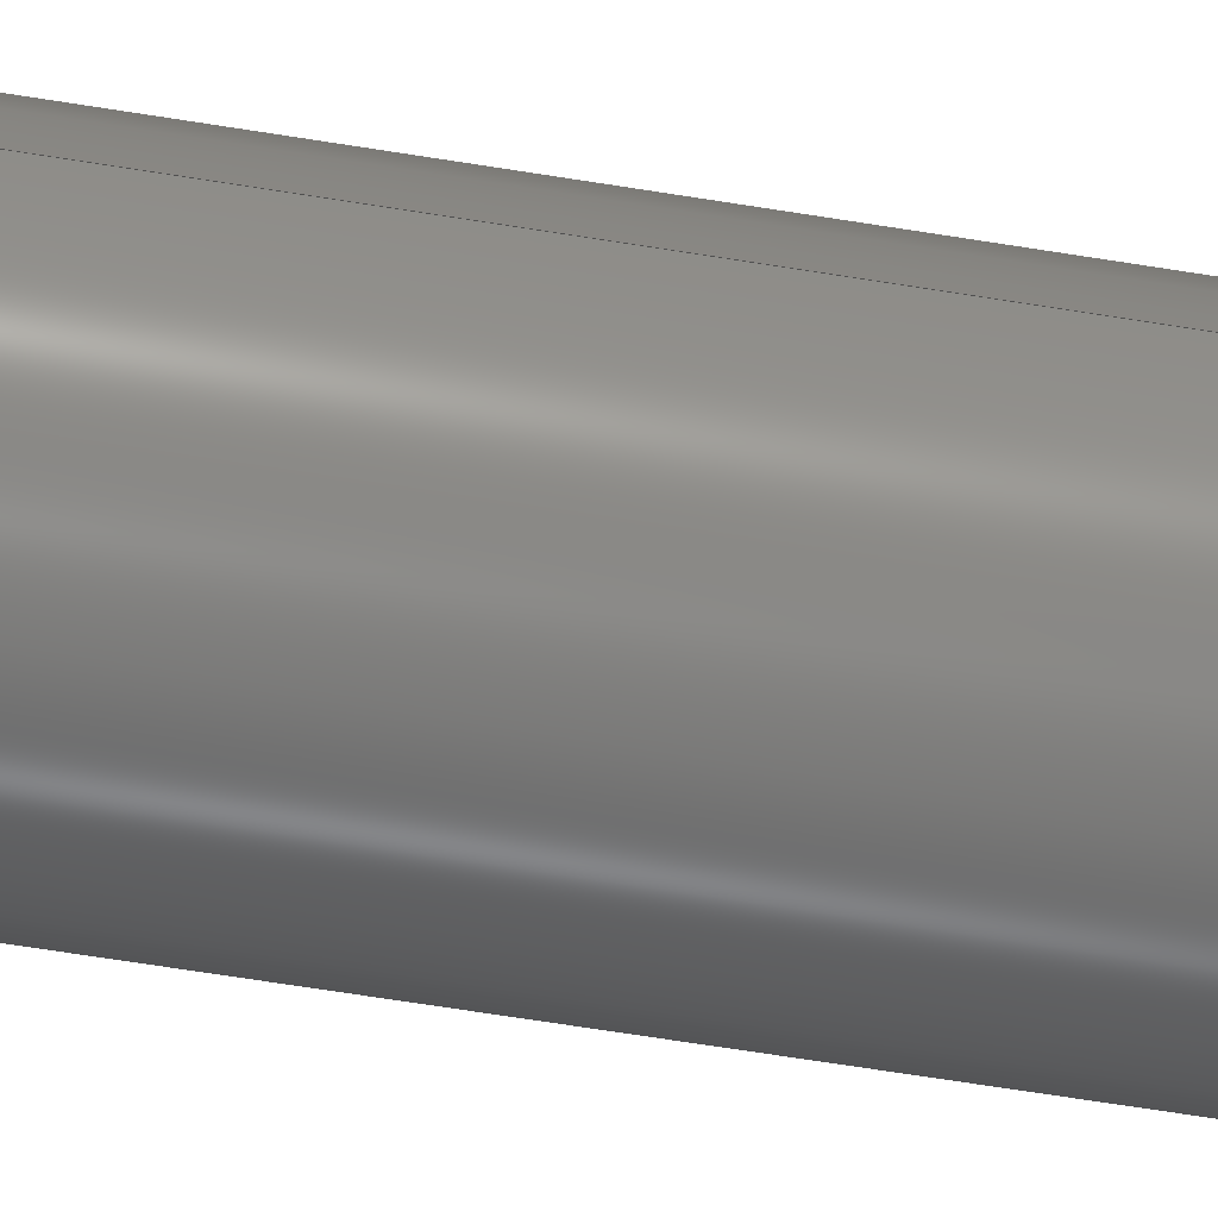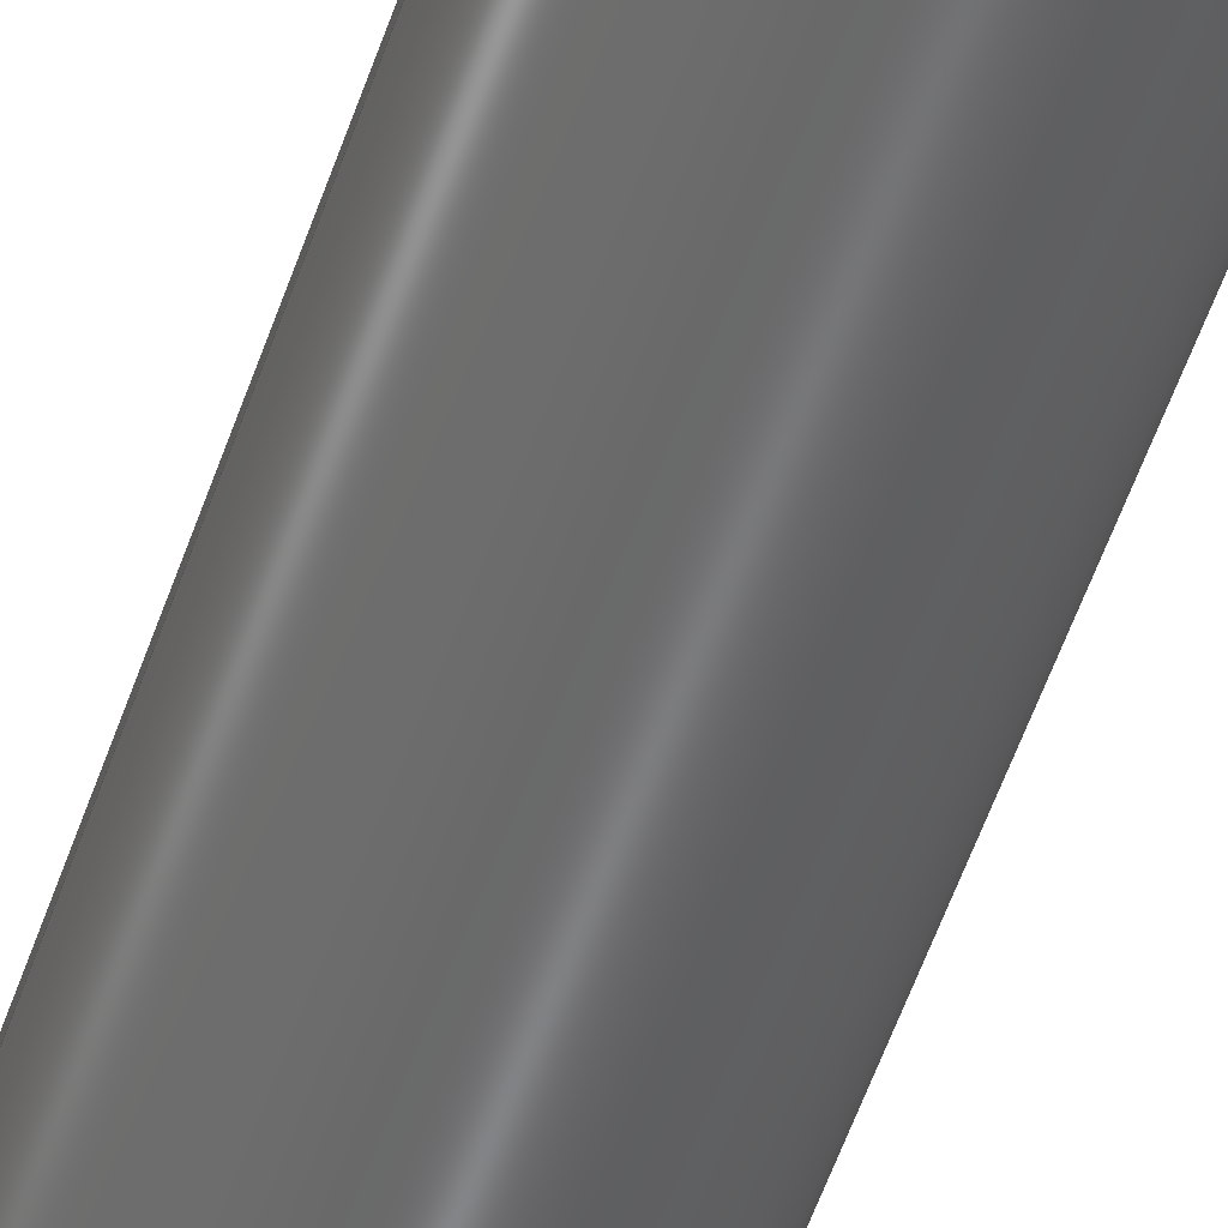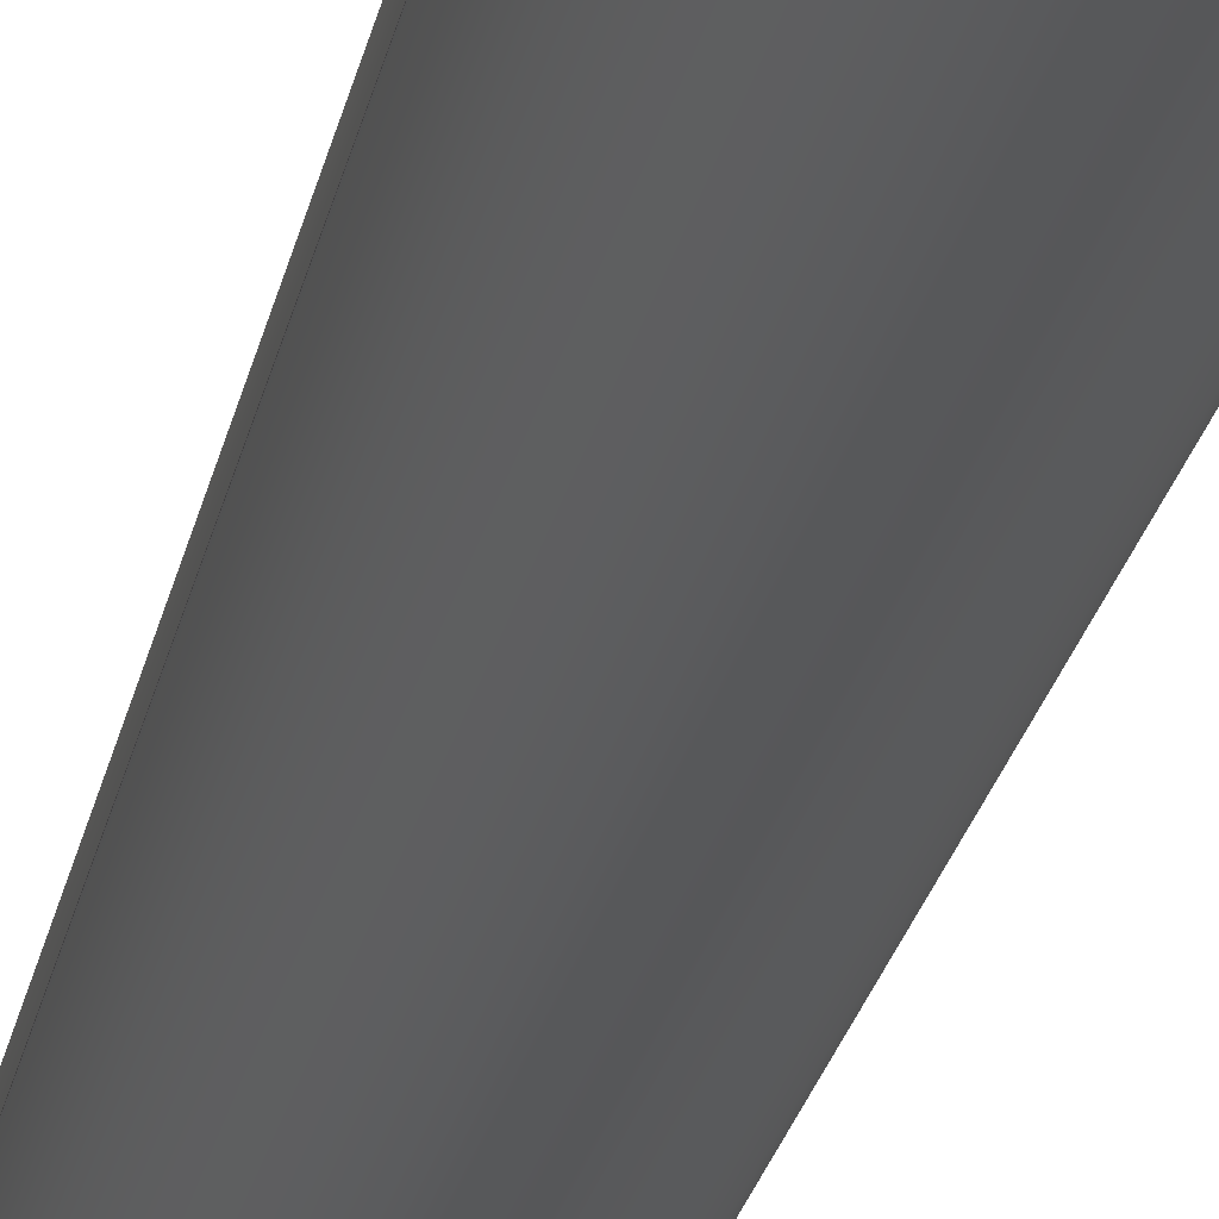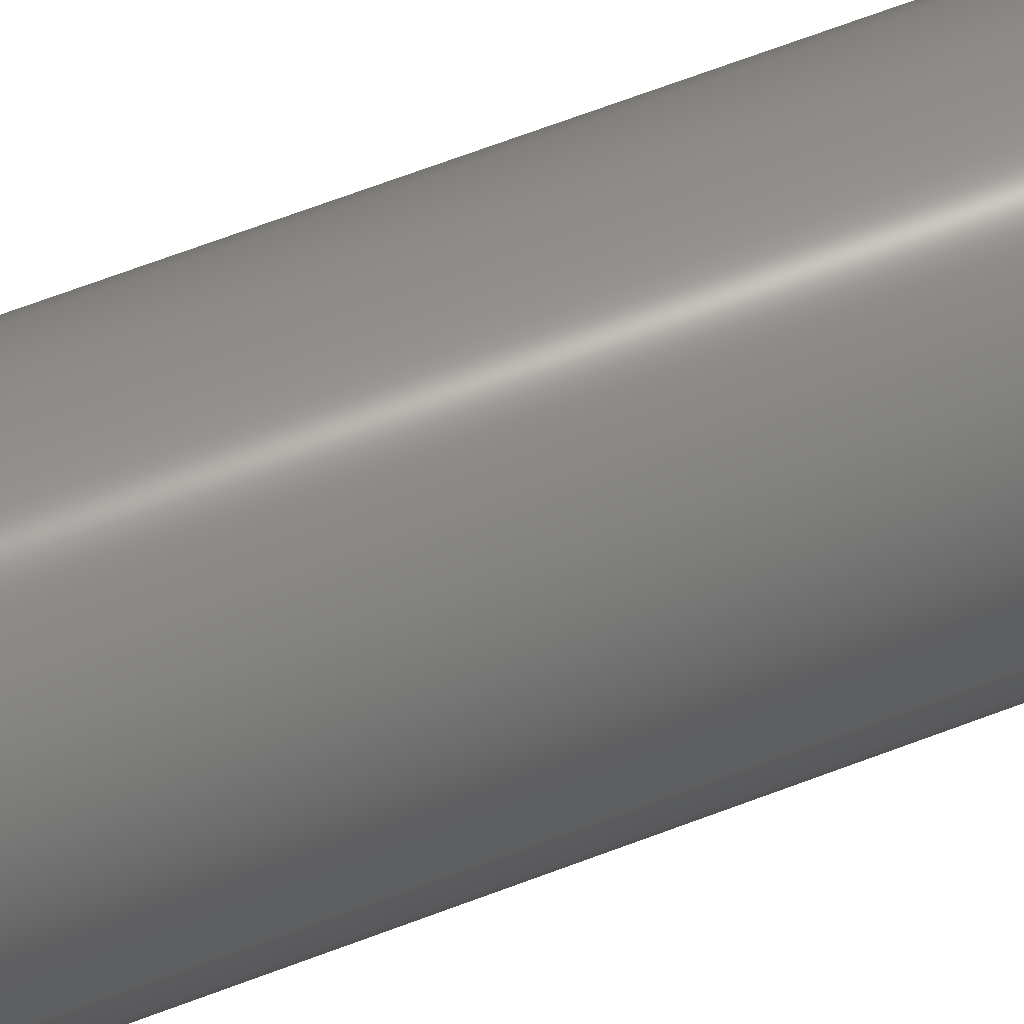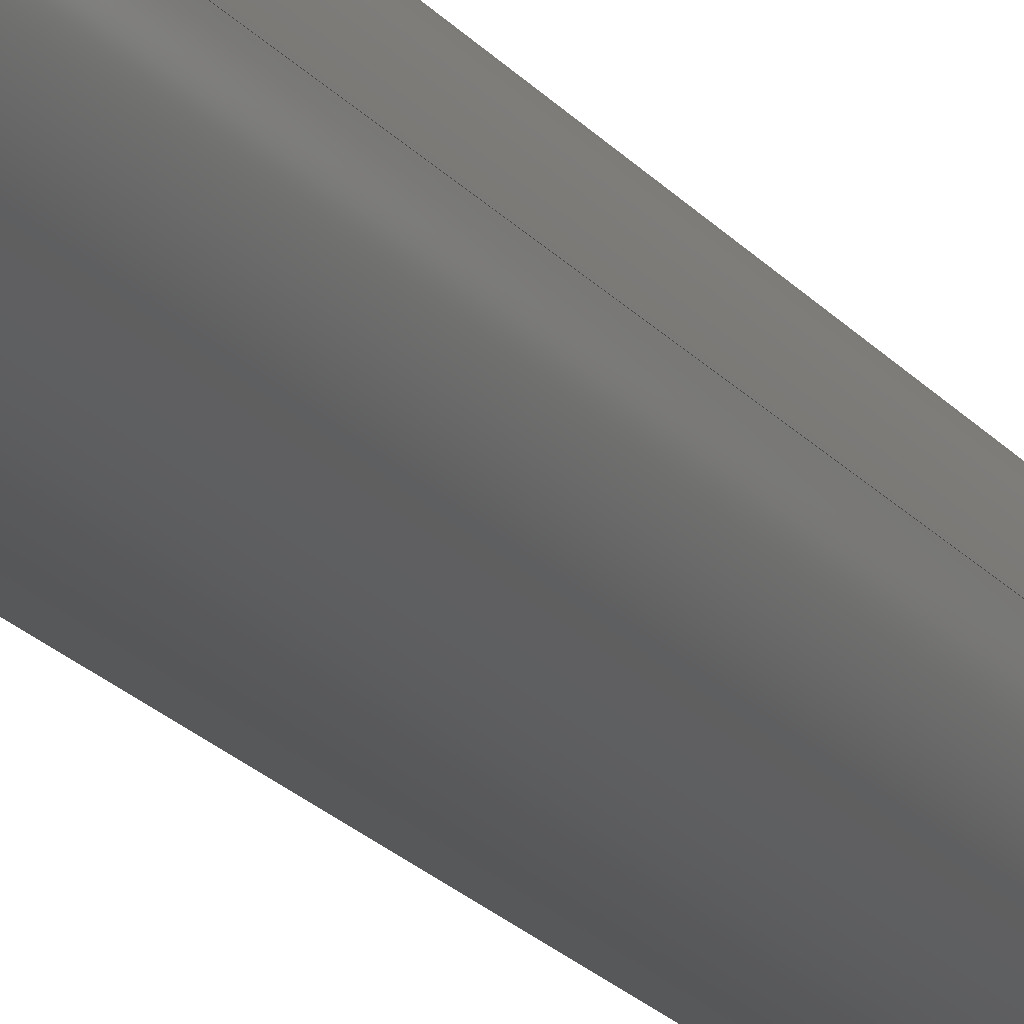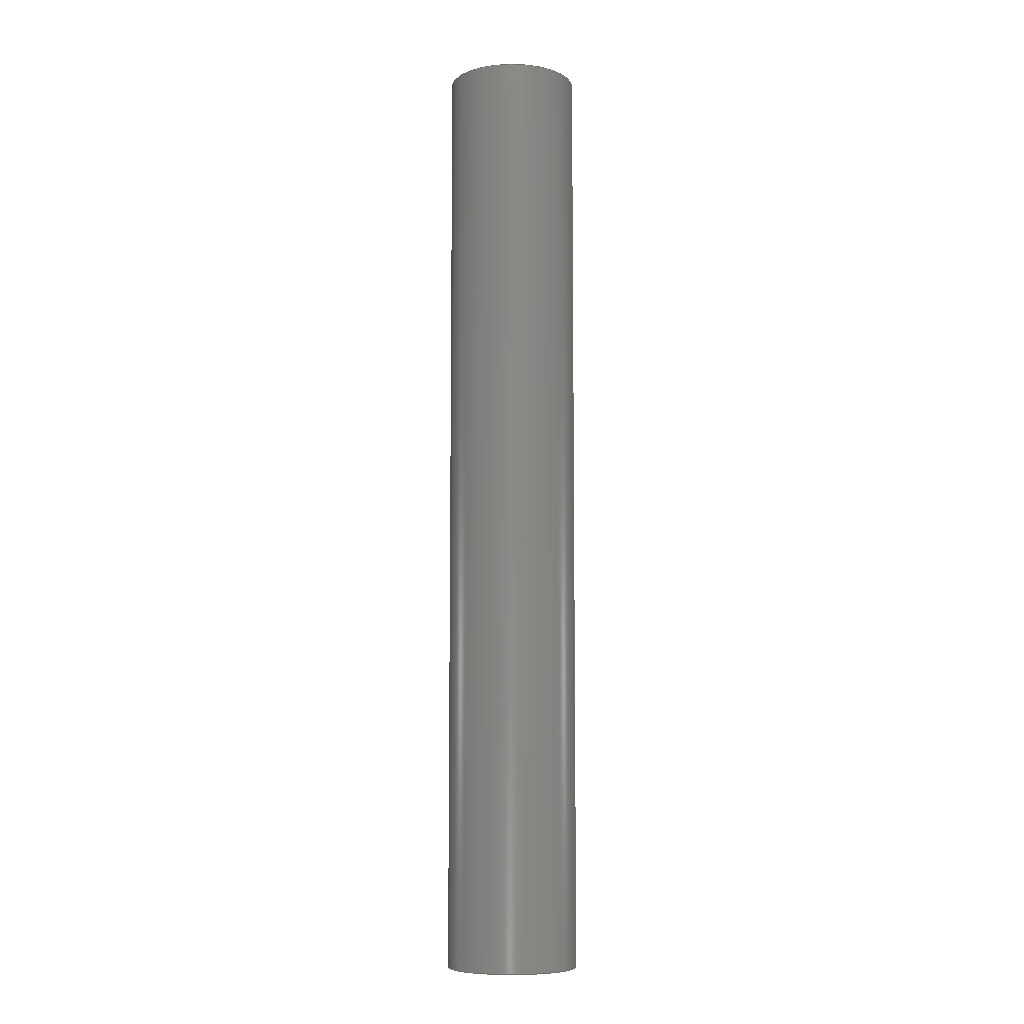
<metadata>
{"format":"step","ext":"step","renderer":"f3d","projection":"perspective","resolution":1024,"background":"white","views":[{"elev":-57.9,"azim":80.1,"up":"+Y"},{"elev":-54.8,"azim":161.4,"up":"+Y"},{"elev":-18.5,"azim":171.5,"up":"+Y"},{"elev":61.9,"azim":-111.7,"up":"+Y"},{"elev":-19.6,"azim":-153.7,"up":"+Y"},{"elev":-7.8,"azim":-172.0,"up":"+Z"}]}
</metadata>
<code>
ISO-10303-21;
DATA;
#1 = PRODUCT_DEFINITION ( 'General', '', #4, #91 ) ;
#2 = ORIENTED_EDGE ( 'NONE', *, *, #83, .F. ) ;
#3 = ORIENTED_EDGE ( 'NONE', *, *, #43, .F. ) ;
#4 = PRODUCT_DEFINITION_FORMATION_WITH_SPECIFIED_SOURCE ( 'Symmetric', '', #106, .NOT_KNOWN. ) ;
#5 = CYLINDRICAL_SURFACE ( 'NONE', #28, 2.5 ) ;
#6 = PRODUCT_CONTEXT ( 'NONE', #17, 'mechanical' ) ;
#7 = DIRECTION ( 'NONE',  ( -0, -0, 1 ) ) ;
#8 = CARTESIAN_POINT ( 'NONE',  ( 0, 0, 0 ) ) ;
#9 = VECTOR ( 'NONE', #113, 1000 ) ;
#10 = ADVANCED_BREP_SHAPE_REPRESENTATION ( 'Mirror5mm Shaft (Thigh) - Driven', ( #37, #48 ), #96 ) ;
#11 = ADVANCED_FACE ( 'NONE', ( #66 ), #51, .T. ) ;
#12 = DIRECTION ( 'NONE',  ( 1, 0, 0 ) ) ;
#13 = EDGE_LOOP ( 'NONE', ( #87, #118, #22, #57 ) ) ;
#14 = CLOSED_SHELL ( 'NONE', ( #61, #49, #11, #64 ) ) ;
#15 = FACE_OUTER_BOUND ( 'NONE', #72, .T. ) ;
#16 = CARTESIAN_POINT ( 'NONE',  ( -2.5, 0, -35.8 ) ) ;
#17 = APPLICATION_CONTEXT ( 'automotive_design' ) ;
#18 = APPLICATION_PROTOCOL_DEFINITION ( 'draft international standard', 'automotive_design', 1998, #17 ) ;
#19 = CARTESIAN_POINT ( 'NONE',  ( 0, 0, -35.8 ) ) ;
#20 = EDGE_LOOP ( 'NONE', ( #107, #88 ) ) ;
#21 = DIRECTION ( 'NONE',  ( 0, 0, -1 ) ) ;
#22 = ORIENTED_EDGE ( 'NONE', *, *, #83, .T. ) ;
#23 =( NAMED_UNIT ( * ) PLANE_ANGLE_UNIT ( ) SI_UNIT ( $, .RADIAN. ) );
#24 = DIRECTION ( 'NONE',  ( -0, -0, 1 ) ) ;
#25 = CARTESIAN_POINT ( 'NONE',  ( 2.5, -3.062e-16, -35.8 ) ) ;
#26 = DIRECTION ( 'NONE',  ( 0, 0, -1 ) ) ;
#27 = UNCERTAINTY_MEASURE_WITH_UNIT (LENGTH_MEASURE( 1e-05 ), #32, 'distance_accuracy_value', 'NONE');
#28 = AXIS2_PLACEMENT_3D ( 'NONE', #63, #24, #44 ) ;
#29 = ORIENTED_EDGE ( 'NONE', *, *, #116, .F. ) ;
#30 = PRESENTATION_STYLE_ASSIGNMENT (( #58 ) ) ;
#31 = VECTOR ( 'NONE', #59, 1000 ) ;
#32 =( LENGTH_UNIT ( ) NAMED_UNIT ( * ) SI_UNIT ( .MILLI., .METRE. ) );
#33 = DIRECTION ( 'NONE',  ( 1, 0, 0 ) ) ;
#34 = DIRECTION ( 'NONE',  ( -0, -0, 1 ) ) ;
#35 = CYLINDRICAL_SURFACE ( 'NONE', #125, 2.5 ) ;
#36 = FACE_OUTER_BOUND ( 'NONE', #20, .T. ) ;
#37 = MANIFOLD_SOLID_BREP ( '<5mm Shaft (Thigh) - Driven>-<Boss-Extrude1>', #14 ) ;
#38 = MECHANICAL_DESIGN_GEOMETRIC_PRESENTATION_REPRESENTATION (  '', ( #114 ), #124 ) ;
#39 = PRODUCT_RELATED_PRODUCT_CATEGORY ( 'part', '', ( #106 ) ) ;
#40 = EDGE_LOOP ( 'NONE', ( #95, #3 ) ) ;
#41 = FILL_AREA_STYLE_COLOUR ( '', #111 ) ;
#42 = ORIENTED_EDGE ( 'NONE', *, *, #109, .T. ) ;
#43 = EDGE_CURVE ( 'NONE', #77, #105, #84, .T. ) ;
#44 = DIRECTION ( 'NONE',  ( -1, 0, 0 ) ) ;
#45 = APPLICATION_PROTOCOL_DEFINITION ( 'draft international standard', 'automotive_design', 1998, #103 ) ;
#46 = DIRECTION ( 'NONE',  ( -1, 0, 0 ) ) ;
#47 = AXIS2_PLACEMENT_3D ( 'NONE', #19, #78, #53 ) ;
#48 = AXIS2_PLACEMENT_3D ( 'NONE', #55, #100, #94 ) ;
#49 = ADVANCED_FACE ( 'NONE', ( #112 ), #35, .T. ) ;
#50 = VERTEX_POINT ( 'NONE', #82 ) ;
#51 = PLANE ( 'NONE',  #56 ) ;
#52 = CARTESIAN_POINT ( 'NONE',  ( 0, 0, 0 ) ) ;
#53 = DIRECTION ( 'NONE',  ( 1, 0, 0 ) ) ;
#54 = DIRECTION ( 'NONE',  ( 1, 0, 0 ) ) ;
#55 = CARTESIAN_POINT ( 'NONE',  ( 0, 0, 0 ) ) ;
#56 = AXIS2_PLACEMENT_3D ( 'NONE', #108, #21, #12 ) ;
#57 = ORIENTED_EDGE ( 'NONE', *, *, #86, .F. ) ;
#58 = SURFACE_STYLE_USAGE ( .BOTH. , #119 ) ;
#59 = DIRECTION ( 'NONE',  ( -0, -0, 1 ) ) ;
#60 = CIRCLE ( 'NONE', #47, 2.5 ) ;
#61 = ADVANCED_FACE ( 'NONE', ( #15 ), #5, .T. ) ;
#62 = CARTESIAN_POINT ( 'NONE',  ( -2.5, 0, 0 ) ) ;
#63 = CARTESIAN_POINT ( 'NONE',  ( 0, 0, -35.8 ) ) ;
#64 = ADVANCED_FACE ( 'NONE', ( #36 ), #101, .F. ) ;
#65 = VERTEX_POINT ( 'NONE', #62 ) ;
#66 = FACE_OUTER_BOUND ( 'NONE', #40, .T. ) ;
#67 = LINE ( 'NONE', #68, #9 ) ;
#68 = CARTESIAN_POINT ( 'NONE',  ( -2.5, 0, -35.8 ) ) ;
#69 = AXIS2_PLACEMENT_3D ( 'NONE', #76, #34, #93 ) ;
#70 =( NAMED_UNIT ( * ) PLANE_ANGLE_UNIT ( ) SI_UNIT ( $, .RADIAN. ) );
#71 = CIRCLE ( 'NONE', #115, 2.5 ) ;
#72 = EDGE_LOOP ( 'NONE', ( #97, #42, #29, #2 ) ) ;
#73 = SURFACE_STYLE_FILL_AREA ( #89 ) ;
#74 = EDGE_CURVE ( 'NONE', #105, #77, #60, .T. ) ;
#75 = AXIS2_PLACEMENT_3D ( 'NONE', #52, #26, #54 ) ;
#76 = CARTESIAN_POINT ( 'NONE',  ( 0, 0, -35.8 ) ) ;
#77 = VERTEX_POINT ( 'NONE', #121 ) ;
#78 = DIRECTION ( 'NONE',  ( -0, -0, 1 ) ) ;
#79 =( NAMED_UNIT ( * ) SI_UNIT ( $, .STERADIAN. ) SOLID_ANGLE_UNIT ( ) );
#80 = SHAPE_DEFINITION_REPRESENTATION ( #117, #10 ) ;
#81 =( NAMED_UNIT ( * ) SI_UNIT ( $, .STERADIAN. ) SOLID_ANGLE_UNIT ( ) );
#82 = CARTESIAN_POINT ( 'NONE',  ( 2.5, -3.062e-16, 0 ) ) ;
#83 = EDGE_CURVE ( 'NONE', #105, #65, #67, .T. ) ;
#84 = CIRCLE ( 'NONE', #69, 2.5 ) ;
#85 = CIRCLE ( 'NONE', #104, 2.5 ) ;
#86 = EDGE_CURVE ( 'NONE', #50, #65, #85, .T. ) ;
#87 = ORIENTED_EDGE ( 'NONE', *, *, #109, .F. ) ;
#88 = ORIENTED_EDGE ( 'NONE', *, *, #86, .T. ) ;
#89 = FILL_AREA_STYLE ('',( #41 ) ) ;
#90 = CARTESIAN_POINT ( 'NONE',  ( 0, 0, -35.8 ) ) ;
#91 = PRODUCT_DEFINITION_CONTEXT ( 'detailed design', #103, 'design' ) ;
#92 =( LENGTH_UNIT ( ) NAMED_UNIT ( * ) SI_UNIT ( .MILLI., .METRE. ) );
#93 = DIRECTION ( 'NONE',  ( 1, 0, 0 ) ) ;
#94 = DIRECTION ( 'NONE',  ( 1, 0, 0 ) ) ;
#95 = ORIENTED_EDGE ( 'NONE', *, *, #74, .F. ) ;
#96 =( GEOMETRIC_REPRESENTATION_CONTEXT ( 3 ) GLOBAL_UNCERTAINTY_ASSIGNED_CONTEXT ( ( #98 ) ) GLOBAL_UNIT_ASSIGNED_CONTEXT ( ( #92, #70, #81 ) ) REPRESENTATION_CONTEXT ( 'NONE', 'WORKASPACE' ) );
#97 = ORIENTED_EDGE ( 'NONE', *, *, #74, .T. ) ;
#98 = UNCERTAINTY_MEASURE_WITH_UNIT (LENGTH_MEASURE( 1e-05 ), #92, 'distance_accuracy_value', 'NONE');
#99 = CARTESIAN_POINT ( 'NONE',  ( 0, 0, 0 ) ) ;
#100 = DIRECTION ( 'NONE',  ( 0, 0, 1 ) ) ;
#101 = PLANE ( 'NONE',  #75 ) ;
#102 = PRESENTATION_LAYER_ASSIGNMENT (  '', '', ( #114 ) ) ;
#103 = APPLICATION_CONTEXT ( 'automotive_design' ) ;
#104 = AXIS2_PLACEMENT_3D ( 'NONE', #99, #122, #33 ) ;
#105 = VERTEX_POINT ( 'NONE', #16 ) ;
#106 = PRODUCT ( 'Mirror5mm Shaft (Thigh) - Driven', 'Mirror5mm Shaft (Thigh) - Driven', '', ( #6 ) ) ;
#107 = ORIENTED_EDGE ( 'NONE', *, *, #116, .T. ) ;
#108 = CARTESIAN_POINT ( 'NONE',  ( 0, 0, -35.8 ) ) ;
#109 = EDGE_CURVE ( 'NONE', #77, #50, #110, .T. ) ;
#110 = LINE ( 'NONE', #25, #31 ) ;
#111 = COLOUR_RGB ( '',0.7922, 0.8196, 0.9333 ) ;
#112 = FACE_OUTER_BOUND ( 'NONE', #13, .T. ) ;
#113 = DIRECTION ( 'NONE',  ( -0, -0, 1 ) ) ;
#114 = STYLED_ITEM ( 'NONE', ( #30 ), #37 ) ;
#115 = AXIS2_PLACEMENT_3D ( 'NONE', #8, #7, #120 ) ;
#116 = EDGE_CURVE ( 'NONE', #65, #50, #71, .T. ) ;
#117 = PRODUCT_DEFINITION_SHAPE ( 'NONE', 'NONE',  #1 ) ;
#118 = ORIENTED_EDGE ( 'NONE', *, *, #43, .T. ) ;
#119 = SURFACE_SIDE_STYLE ('',( #73 ) ) ;
#120 = DIRECTION ( 'NONE',  ( 1, 0, 0 ) ) ;
#121 = CARTESIAN_POINT ( 'NONE',  ( 2.5, -3.062e-16, -35.8 ) ) ;
#122 = DIRECTION ( 'NONE',  ( -0, -0, 1 ) ) ;
#123 = DIRECTION ( 'NONE',  ( -0, -0, 1 ) ) ;
#124 =( GEOMETRIC_REPRESENTATION_CONTEXT ( 3 ) GLOBAL_UNCERTAINTY_ASSIGNED_CONTEXT ( ( #27 ) ) GLOBAL_UNIT_ASSIGNED_CONTEXT ( ( #32, #23, #79 ) ) REPRESENTATION_CONTEXT ( 'NONE', 'WORKASPACE' ) );
#125 = AXIS2_PLACEMENT_3D ( 'NONE', #90, #123, #46 ) ;
ENDSEC;
END-ISO-10303-21;

</code>
